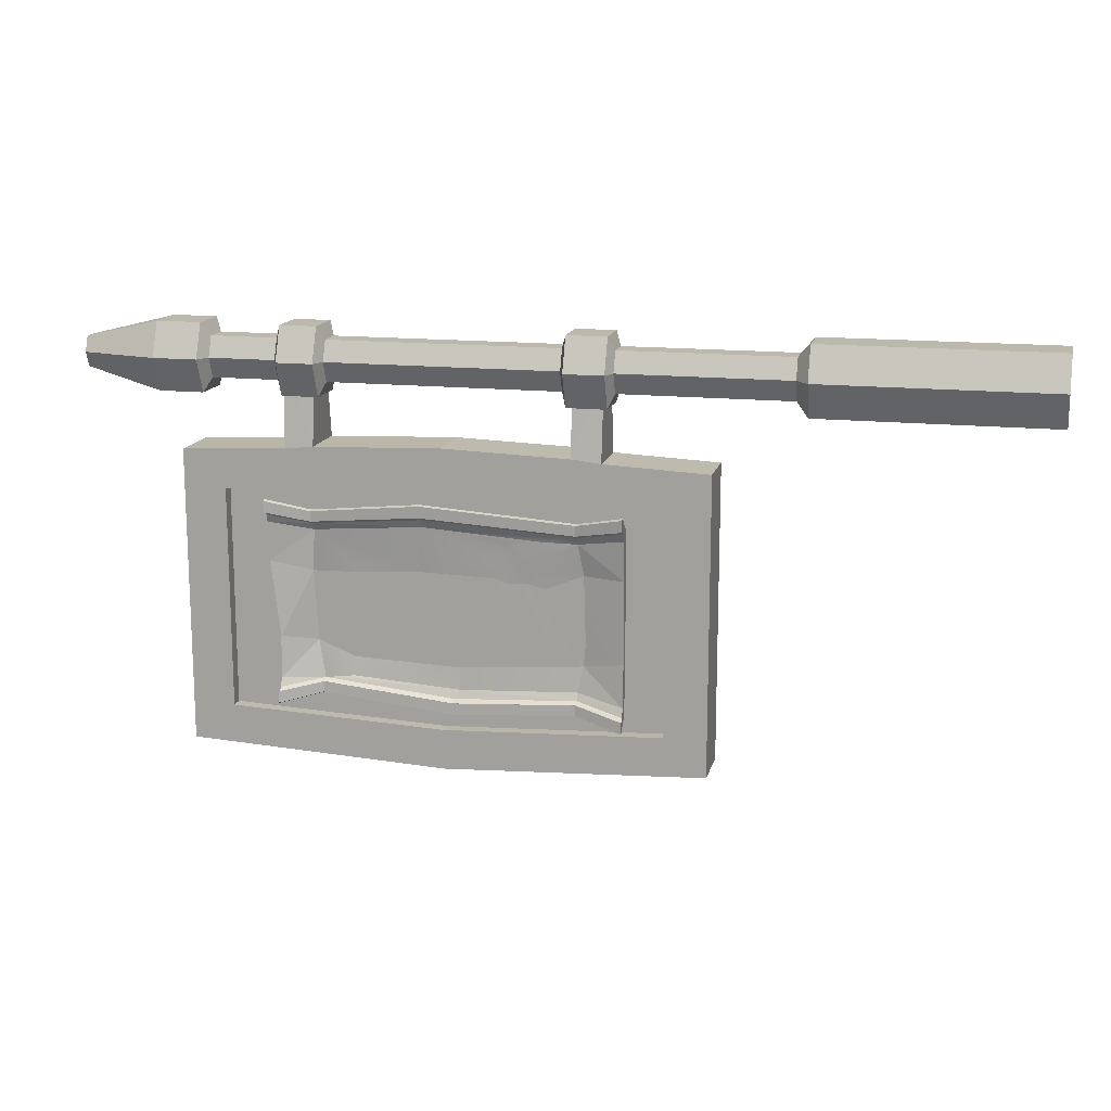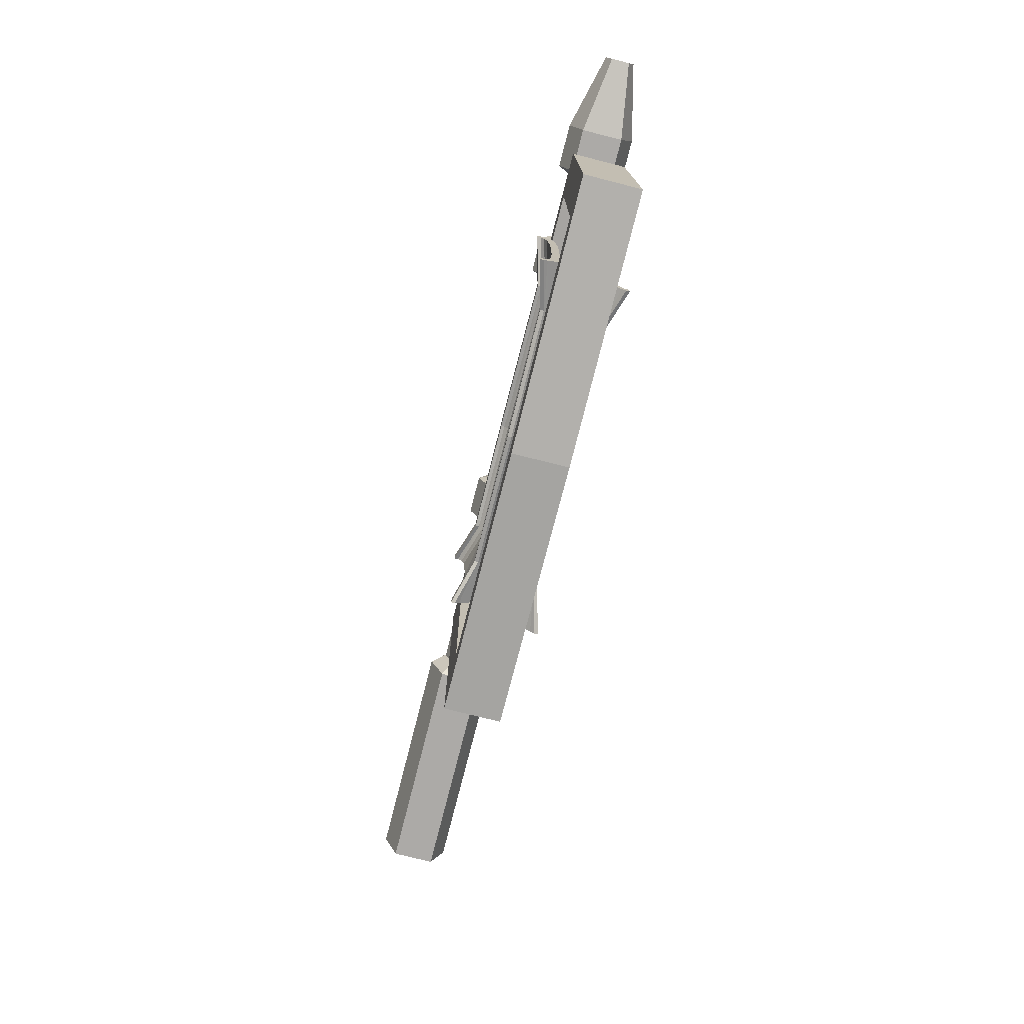
<metadata>
{"format":"obj","ext":"obj","renderer":"f3d","projection":"perspective","resolution":1024,"background":"white","views":[{"elev":14.7,"azim":-166.8,"up":"+Y"},{"elev":-76.0,"azim":75.7,"up":"+Y"}]}
</metadata>
<code>
v 149.5 -65.84 -8.956
v 80.04 -66.99 -8.956
v 151.3 -29.28 -8.956
v 80.04 -29.28 -8.956
v 151.3 -26.95 -9.016
v 80.04 -26.95 -9.016
v 149.5 -68.17 -9.016
v 80.04 -69.31 -9.016
v 149.5 -68.4 -8.295
v 149.5 -66.04 -8.314
v 80.04 -67.19 -8.314
v 80.04 -69.55 -8.295
v 80.04 -29.09 -8.257
v 151.3 -29.09 -8.257
v 151.3 -26.74 -8.231
v 80.04 -26.74 -8.231
v 151.3 -29.5 -5.381
v 151.3 -31.55 -6.924
v 80.04 -31.55 -6.924
v 80.04 -29.5 -5.381
v 149.5 -65.62 -5.38
v 149.5 -63.57 -6.924
v 80.04 -64.72 -6.924
v 80.04 -66.77 -5.38
v 142.7 -31.41 -2.826
v 142.7 -28.94 -5.676
v 142.7 -29.13 -6.461
v 142.7 -31.22 -6.401
v 142.7 -31.05 -5.702
v 142.7 -33.25 -4.369
v 140.8 -63.41 -5.02
v 140.8 -64.09 -5.759
v 140.8 -63.9 -6.401
v 140.8 -65.99 -6.461
v 140.8 -66.2 -5.74
v 140.8 -63.71 -2.825
v 89.54 -64.85 -2.825
v 89.54 -67.35 -5.74
v 89.54 -67.14 -6.461
v 89.54 -65.05 -6.401
v 89.54 -65.24 -5.759
v 89.54 -63.02 -4.369
v 89.54 -33.25 -4.369
v 89.54 -31.05 -5.702
v 89.54 -31.22 -6.401
v 89.54 -29.13 -6.461
v 89.54 -28.94 -5.676
v 89.54 -31.41 -2.826
v 80.04 -27.76 -7.362
v 80.04 -30 -7.483
v 89.54 -31.86 -4.928
v 142.7 -31.86 -4.928
v 151.3 -30 -7.483
v 151.3 -27.76 -7.362
v 142.7 -29.85 -4.807
v 89.54 -29.85 -4.807
v 80.04 -68.7 -7.465
v 80.04 -66.44 -7.575
v 89.54 -64.56 -5.02
v 140.8 -63.41 -5.02
v 149.5 -65.29 -7.575
v 149.5 -67.55 -7.465
v 140.8 -65.44 -4.91
v 89.54 -66.59 -4.91
v 80.04 -57.13 -4.758
v 80.04 -56.14 -6.412
v 88.45 -57.8 -3.857
v 142.5 -55.91 -3.857
v 149.5 -55 -6.412
v 149.5 -55.99 -4.758
v 80.04 -38.5 -4.758
v 80.04 -39.56 -6.412
v 88.41 -39.59 -3.857
v 143.2 -41.71 -3.857
v 151.3 -39.56 -6.412
v 151.3 -38.5 -4.758
v 114.4 -66.29 -2.825
v 114.4 -68.22 -4.91
v 114.4 -69.06 -5.74
v 114.4 -68.83 -6.461
v 114.4 -66.5 -6.401
v 114.4 -66.71 -5.759
v 114.4 -65.96 -5.02
v 113.2 -64.24 -4.369
v 113.3 -59.83 -3.857
v 122 -40.74 -3.857
v 120.6 -31.59 -4.369
v 120.6 -30.04 -4.928
v 120.6 -29.14 -5.702
v 120.6 -29.33 -6.401
v 120.6 -27.01 -6.461
v 120.6 -26.8 -5.676
v 120.6 -27.81 -4.807
v 120.6 -29.55 -2.826
v 134.9 -59 -3.857
v 135 -62.82 -4.369
v 141.1 -45.02 -3.857
v 129.6 -49.39 -3.857
v 128.4 -53.55 -3.857
v 130.5 -57.21 -3.857
v 118.6 -50.22 -3.857
v 106 -41.14 -3.857
v 118 -57.21 -3.857
v 119.8 -53.55 -3.857
v 113.7 -46.31 -3.857
v 106.3 -45.98 -3.857
v 89.54 -33.25 -4.369
v 97.1 -33.17 -4.406
v 104 -41.98 -3.821
v 101.5 -34.17 -4.321
v 106.9 -37.8 -4.055
v 94.83 -35.84 -4.298
v 102.6 -34.94 -4.247
v 104.4 -36.22 -4.111
v 105.4 -34.79 -4.159
v 103.9 -33.68 -4.292
v 99.13 -38.78 -4.075
v 96.12 -42.75 -3.821
v 88.05 -53.52 -3.821
v 88.45 -57.8 -3.857
v 100 -41.74 -3.821
v 101.2 -40.21 -3.898
v 90.6 -55.76 -3.821
v 135.5 -48.62 -3.857
v 135.1 -41.58 -3.857
v 134.5 -40.69 -3.939
v 81.89 -65.84 8.956
v 151.3 -66.99 8.956
v 80.04 -29.28 8.956
v 151.3 -29.28 8.956
v 80.04 -26.95 9.016
v 151.3 -26.95 9.016
v 81.89 -68.17 9.016
v 151.3 -69.31 9.016
v 81.89 -68.4 8.295
v 81.89 -66.04 8.314
v 151.3 -67.19 8.314
v 151.3 -69.55 8.295
v 151.3 -29.09 8.257
v 80.04 -29.09 8.257
v 80.04 -26.74 8.231
v 151.3 -26.74 8.231
v 80.04 -29.5 5.381
v 80.04 -31.55 6.924
v 151.3 -31.55 6.924
v 151.3 -29.5 5.381
v 81.89 -65.62 5.38
v 81.89 -63.57 6.924
v 151.3 -64.72 6.924
v 151.3 -66.77 5.38
v 88.71 -31.41 2.826
v 88.71 -28.94 5.676
v 88.71 -29.13 6.461
v 88.71 -31.22 6.401
v 88.71 -31.05 5.702
v 88.71 -33.25 4.369
v 90.55 -63.41 5.02
v 90.55 -64.09 5.759
v 90.55 -63.9 6.401
v 90.55 -65.99 6.461
v 90.55 -66.2 5.74
v 90.55 -63.71 2.825
v 141.8 -64.85 2.825
v 141.8 -67.35 5.74
v 141.8 -67.14 6.461
v 141.8 -65.05 6.401
v 141.8 -65.24 5.759
v 141.8 -63.02 4.369
v 141.8 -33.25 4.369
v 141.8 -31.05 5.702
v 141.8 -31.22 6.401
v 141.8 -29.13 6.461
v 141.8 -28.94 5.676
v 141.8 -31.41 2.826
v 151.3 -27.76 7.362
v 151.3 -30 7.483
v 141.8 -31.86 4.928
v 88.71 -31.86 4.928
v 80.04 -30 7.483
v 80.04 -27.76 7.362
v 88.71 -29.85 4.807
v 141.8 -29.85 4.807
v 151.3 -68.7 7.465
v 151.3 -66.44 7.575
v 141.8 -64.56 5.02
v 90.55 -63.41 5.02
v 81.89 -65.29 7.575
v 81.89 -67.55 7.465
v 90.55 -65.44 4.91
v 141.8 -66.59 4.91
v 151.3 -57.13 4.758
v 151.3 -56.14 6.412
v 142.9 -57.8 3.857
v 88.91 -55.91 3.857
v 81.89 -55 6.412
v 81.89 -55.99 4.758
v 151.3 -38.5 4.758
v 151.3 -39.56 6.412
v 143 -39.59 3.857
v 88.21 -41.71 3.857
v 80.04 -39.56 6.412
v 80.04 -38.5 4.758
v 116.9 -66.29 2.825
v 116.9 -68.22 4.91
v 116.9 -69.06 5.74
v 116.9 -68.83 6.461
v 116.9 -66.5 6.401
v 116.9 -66.71 5.759
v 116.9 -65.96 5.02
v 118.2 -64.24 4.369
v 118.1 -59.83 3.857
v 109.4 -40.74 3.857
v 110.8 -31.59 4.369
v 110.8 -30.04 4.928
v 110.8 -29.14 5.702
v 110.8 -29.33 6.401
v 110.8 -27.01 6.461
v 110.8 -26.8 5.676
v 110.8 -27.81 4.807
v 110.8 -29.55 2.826
v 96.47 -59 3.857
v 96.34 -62.82 4.369
v 90.33 -45.02 3.857
v 101.8 -49.39 3.857
v 103 -53.55 3.857
v 100.9 -57.21 3.857
v 112.8 -50.22 3.857
v 125.4 -41.14 3.857
v 113.4 -57.21 3.857
v 111.6 -53.55 3.857
v 117.7 -46.31 3.857
v 125.1 -45.98 3.857
v 141.8 -33.25 4.369
v 134.3 -33.17 4.406
v 127.4 -41.98 3.821
v 129.9 -34.17 4.321
v 124.5 -37.8 4.055
v 136.6 -35.84 4.298
v 128.8 -34.94 4.247
v 127 -36.22 4.111
v 126 -34.79 4.159
v 127.5 -33.68 4.292
v 132.3 -38.78 4.075
v 135.3 -42.75 3.821
v 143.3 -53.52 3.821
v 142.9 -57.8 3.857
v 131.4 -41.74 3.821
v 130.1 -40.21 3.898
v 140.8 -55.76 3.821
v 95.87 -48.62 3.857
v 96.32 -41.58 3.857
v 96.85 -40.69 3.939
v 63.73 -78.07 5.576
v 169 -78.07 5.576
v 63.73 -18.07 5.576
v 169 -18.07 5.576
v 63.73 -18.07 -5.576
v 169 -18.07 -5.576
v 63.73 -78.07 -5.576
v 169 -78.07 -5.576
v 72.34 -70.57 5.576
v 160.4 -70.57 5.576
v 160.4 -25.57 5.576
v 72.34 -25.57 5.576
v 72.34 -25.57 -5.576
v 160.4 -25.57 -5.576
v 160.4 -70.57 -5.576
v 72.34 -70.57 -5.576
v 72.34 -70.57 3.057
v 160.4 -70.57 3.057
v 160.4 -25.57 3.057
v 72.34 -25.57 3.057
v 72.34 -25.57 -3.057
v 160.4 -25.57 -3.057
v 160.4 -70.57 -3.057
v 72.34 -70.57 -3.057
v 116.4 -72.47 -5.576
v 116.4 -80.59 -5.576
v 116.4 -80.59 5.576
v 116.4 -72.47 5.576
v 116.4 -72.47 3.057
v 116.4 -23.68 3.057
v 116.4 -23.68 5.576
v 116.4 -15.55 5.576
v 116.4 -15.55 -5.576
v 116.4 -23.68 -5.576
v 116.4 -23.68 -3.057
v 116.4 -72.47 -3.057
v 148 -17.07 -5.576
v 148 -17.07 5.576
v 142 -16.44 -5.576
v 142 -16.44 5.576
v 84.79 -17.07 -5.576
v 84.79 -17.07 5.576
v 90.77 -16.44 -5.576
v 90.77 -16.44 5.576
v 148 0.5522 -3.256
v 148 0.5522 3.256
v 142 0.5522 -3.256
v 142 0.5522 3.256
v 90.77 0.5522 -3.256
v 90.77 0.5522 3.256
v 84.79 0.5522 -3.256
v 84.79 0.5522 3.256
v 0 -6.895 4.273
v 173.9 -6.895 4.273
v 0 6.895 4.273
v 173.9 6.895 4.273
v 0 6.895 -4.273
v 173.9 6.895 -4.273
v 0 -6.895 -4.273
v 173.9 -6.895 -4.273
v 0 0 7.059
v 173.9 0 7.059
v 173.9 0 -7.059
v 0 0 -7.059
v 164.8 0 -7.059
v 164.8 6.895 -4.273
v 164.8 6.895 4.273
v 164.8 0 7.059
v 164.8 -6.895 4.273
v 164.8 -6.895 -4.273
v 163.4 0 -4.229
v 163.4 4.13 -2.559
v 163.4 4.13 2.559
v 163.4 0 4.229
v 163.4 -4.13 2.559
v 163.4 -4.13 -2.559
v 148.6 0 -7.059
v 148.6 6.895 -4.273
v 148.6 6.895 4.273
v 148.6 0 7.059
v 148.6 -6.895 4.273
v 148.6 -6.895 -4.273
v 141.1 0 -7.059
v 141.1 6.895 -4.273
v 141.1 6.895 4.273
v 141.1 0 7.059
v 141.1 -6.895 4.273
v 141.1 -6.895 -4.273
v 92.02 0 -7.059
v 92.02 6.895 -4.273
v 92.02 6.895 4.273
v 92.02 0 7.059
v 92.02 -6.895 4.273
v 92.02 -6.895 -4.273
v 83.99 0 -7.059
v 83.99 6.895 -4.273
v 83.99 6.895 4.273
v 83.99 0 7.059
v 83.99 -6.895 4.273
v 83.99 -6.895 -4.273
v 46.31 0 -7.059
v 46.31 6.895 -4.273
v 46.31 6.895 4.273
v 46.31 0 7.059
v 46.31 -6.895 4.273
v 46.31 -6.895 -4.273
v 48.74 -4.13 2.559
v 48.74 0 4.229
v 48.74 4.13 2.559
v 48.74 4.13 -2.559
v 48.74 0 -4.229
v 48.74 -4.13 -2.559
v 82.86 -4.13 2.559
v 82.86 0 4.229
v 82.86 4.13 2.559
v 82.86 4.13 -2.559
v 82.86 0 -4.229
v 82.86 -4.13 -2.559
v 93.07 -4.13 2.559
v 93.07 0 4.229
v 93.07 4.13 2.559
v 93.07 4.13 -2.559
v 93.07 0 -4.229
v 93.07 -4.13 -2.559
v 139.9 -4.13 2.559
v 139.9 0 4.229
v 139.9 4.13 2.559
v 139.9 4.13 -2.559
v 139.9 0 -4.229
v 139.9 -4.13 -2.559
v 149.8 -4.13 2.559
v 149.8 0 4.229
v 149.8 4.13 2.559
v 149.8 4.13 -2.559
v 149.8 0 -4.229
v 149.8 -4.13 -2.559
v 189.9 0 3.096
v 189.9 0 -3.096
v 189.9 3.024 -1.874
v 189.9 3.024 1.874
v 189.9 -3.024 -1.874
v 189.9 -3.024 1.874
f 88 52 87
f 87 52 30
f 28 90 27
f 27 90 91
f 25 55 94
f 94 55 93
f 33 34 81
f 81 34 80
f 19 20 50
f 50 20 49
f 18 53 17
f 17 53 54
f 1 10 7
f 7 10 9
f 33 81 32
f 32 81 82
f 2 8 11
f 11 8 12
f 34 35 80
f 80 35 79
f 28 29 90
f 90 29 89
f 15 14 5
f 5 14 3
f 27 91 26
f 26 91 92
f 16 6 13
f 13 6 4
f 21 22 70
f 70 22 69
f 95 96 85
f 85 96 84
f 24 65 23
f 23 65 66
f 9 10 62
f 62 10 61
f 82 83 32
f 32 83 60
f 12 57 11
f 11 57 58
f 63 78 35
f 35 78 79
f 54 55 17
f 17 55 25
f 5 27 15
f 15 27 26
f 28 27 3
f 3 27 5
f 29 28 14
f 14 28 3
f 30 52 18
f 18 52 53
f 31 68 22
f 22 68 69
f 10 32 61
f 61 32 60
f 1 33 10
f 10 33 32
f 7 34 1
f 1 34 33
f 35 34 9
f 9 34 7
f 63 35 62
f 62 35 9
f 64 57 38
f 38 57 12
f 38 12 39
f 39 12 8
f 40 39 2
f 2 39 8
f 41 40 11
f 11 40 2
f 59 41 58
f 58 41 11
f 66 67 23
f 23 67 42
f 50 51 19
f 19 51 43
f 44 13 45
f 45 13 4
f 45 4 46
f 46 4 6
f 47 46 16
f 16 46 6
f 48 56 20
f 20 56 49
f 50 49 13
f 13 49 16
f 51 50 44
f 44 50 13
f 52 88 29
f 29 88 89
f 52 29 53
f 53 29 14
f 53 14 54
f 54 14 15
f 15 26 54
f 54 26 55
f 92 93 26
f 26 93 55
f 56 47 49
f 49 47 16
f 57 24 58
f 58 24 23
f 42 59 23
f 23 59 58
f 60 84 31
f 31 84 96
f 84 60 83
f 61 60 22
f 22 60 31
f 62 61 21
f 21 61 22
f 36 63 21
f 21 63 62
f 78 63 77
f 77 63 36
f 57 64 24
f 24 64 37
f 66 65 72
f 72 65 71
f 120 67 119
f 67 66 119
f 66 73 119
f 73 66 72
f 74 97 125
f 125 97 86
f 75 69 74
f 74 69 68
f 69 75 70
f 70 75 76
f 72 71 19
f 19 71 20
f 73 72 43
f 43 72 19
f 126 30 125
f 30 74 125
f 74 30 75
f 75 30 18
f 75 18 76
f 76 18 17
f 78 77 64
f 64 77 37
f 79 78 38
f 38 78 64
f 79 38 80
f 80 38 39
f 80 39 81
f 81 39 40
f 82 81 41
f 41 81 40
f 59 83 41
f 41 83 82
f 83 59 84
f 84 59 42
f 42 67 85
f 101 105 86
f 108 112 107
f 88 87 51
f 43 51 107
f 107 51 108
f 51 87 108
f 89 88 44
f 44 88 51
f 89 44 90
f 90 44 45
f 91 90 46
f 46 90 45
f 92 91 47
f 47 91 46
f 56 93 47
f 47 93 92
f 93 56 94
f 94 56 48
f 68 95 99
f 99 95 100
f 31 96 95
f 104 103 101
f 101 103 85
f 118 119 73
f 86 111 87
f 107 112 43
f 117 73 112
f 43 112 73
f 122 114 109
f 109 114 111
f 113 116 114
f 114 116 115
f 121 122 109
f 120 123 67
f 85 67 123
f 119 123 120
f 118 117 121
f 121 117 122
f 121 123 118
f 118 123 119
f 30 86 87
f 109 111 102
f 111 86 102
f 87 115 116
f 106 121 109
f 42 85 84
f 31 95 68
f 68 124 97
f 68 99 98
f 68 97 74
f 86 98 101
f 104 99 103
f 103 99 100
f 100 95 103
f 103 95 85
f 73 117 118
f 113 110 116
f 87 116 108
f 116 110 108
f 114 115 111
f 87 111 115
f 113 117 110
f 110 117 108
f 114 122 113
f 113 122 117
f 108 117 112
f 86 105 102
f 102 105 106
f 98 99 101
f 101 99 104
f 86 97 124
f 85 106 101
f 101 106 105
f 106 123 121
f 106 109 102
f 85 123 106
f 68 98 124
f 86 124 98
f 30 126 86
f 86 126 125
f 214 178 213
f 213 178 156
f 154 216 153
f 153 216 217
f 151 181 220
f 220 181 219
f 159 160 207
f 207 160 206
f 145 146 176
f 176 146 175
f 144 179 143
f 143 179 180
f 127 136 133
f 133 136 135
f 159 207 158
f 158 207 208
f 128 134 137
f 137 134 138
f 160 161 206
f 206 161 205
f 154 155 216
f 216 155 215
f 141 140 131
f 131 140 129
f 153 217 152
f 152 217 218
f 142 132 139
f 139 132 130
f 147 148 196
f 196 148 195
f 221 222 211
f 211 222 210
f 150 191 149
f 149 191 192
f 135 136 188
f 188 136 187
f 208 209 158
f 158 209 186
f 138 183 137
f 137 183 184
f 189 204 161
f 161 204 205
f 180 181 143
f 143 181 151
f 131 153 141
f 141 153 152
f 154 153 129
f 129 153 131
f 155 154 140
f 140 154 129
f 156 178 144
f 144 178 179
f 157 194 148
f 148 194 195
f 136 158 187
f 187 158 186
f 127 159 136
f 136 159 158
f 133 160 127
f 127 160 159
f 161 160 135
f 135 160 133
f 189 161 188
f 188 161 135
f 190 183 164
f 164 183 138
f 164 138 165
f 165 138 134
f 166 165 128
f 128 165 134
f 167 166 137
f 137 166 128
f 185 167 184
f 184 167 137
f 192 193 149
f 149 193 168
f 176 177 145
f 145 177 169
f 170 139 171
f 171 139 130
f 171 130 172
f 172 130 132
f 173 172 142
f 142 172 132
f 174 182 146
f 146 182 175
f 176 175 139
f 139 175 142
f 177 176 170
f 170 176 139
f 178 214 155
f 155 214 215
f 178 155 179
f 179 155 140
f 179 140 180
f 180 140 141
f 141 152 180
f 180 152 181
f 218 219 152
f 152 219 181
f 182 173 175
f 175 173 142
f 183 150 184
f 184 150 149
f 168 185 149
f 149 185 184
f 186 210 157
f 157 210 222
f 210 186 209
f 187 186 148
f 148 186 157
f 188 187 147
f 147 187 148
f 162 189 147
f 147 189 188
f 204 189 203
f 203 189 162
f 183 190 150
f 150 190 163
f 192 191 198
f 198 191 197
f 246 193 245
f 193 192 245
f 192 199 245
f 199 192 198
f 200 223 251
f 251 223 212
f 201 195 200
f 200 195 194
f 195 201 196
f 196 201 202
f 198 197 145
f 145 197 146
f 199 198 169
f 169 198 145
f 252 156 251
f 156 200 251
f 200 156 201
f 201 156 144
f 201 144 202
f 202 144 143
f 204 203 190
f 190 203 163
f 205 204 164
f 164 204 190
f 205 164 206
f 206 164 165
f 206 165 207
f 207 165 166
f 208 207 167
f 167 207 166
f 185 209 167
f 167 209 208
f 209 185 210
f 210 185 168
f 168 193 211
f 227 231 212
f 234 238 233
f 214 213 177
f 169 177 233
f 233 177 234
f 177 213 234
f 215 214 170
f 170 214 177
f 215 170 216
f 216 170 171
f 217 216 172
f 172 216 171
f 218 217 173
f 173 217 172
f 182 219 173
f 173 219 218
f 219 182 220
f 220 182 174
f 194 221 225
f 225 221 226
f 157 222 221
f 230 229 227
f 227 229 211
f 244 245 199
f 212 237 213
f 233 238 169
f 243 199 238
f 169 238 199
f 248 240 235
f 235 240 237
f 239 242 240
f 240 242 241
f 247 248 235
f 246 249 193
f 211 193 249
f 245 249 246
f 244 243 247
f 247 243 248
f 247 249 244
f 244 249 245
f 156 212 213
f 235 237 228
f 237 212 228
f 213 241 242
f 232 247 235
f 168 211 210
f 157 221 194
f 194 250 223
f 194 225 224
f 194 223 200
f 212 224 227
f 230 225 229
f 229 225 226
f 226 221 229
f 229 221 211
f 199 243 244
f 239 236 242
f 213 242 234
f 242 236 234
f 240 241 237
f 213 237 241
f 239 243 236
f 236 243 234
f 240 248 239
f 239 248 243
f 234 243 238
f 212 231 228
f 228 231 232
f 224 225 227
f 227 225 230
f 212 223 250
f 211 232 227
f 227 232 231
f 232 249 247
f 232 235 228
f 211 249 232
f 194 224 250
f 212 250 224
f 156 252 212
f 212 252 251
f 269 281 272
f 272 281 282
f 295 296 285
f 285 296 284
f 273 287 276
f 276 287 288
f 259 278 253
f 253 278 279
f 254 260 256
f 256 260 258
f 259 253 257
f 257 253 255
f 253 279 261
f 261 279 280
f 254 256 262
f 262 256 263
f 255 264 294
f 264 283 294
f 294 283 296
f 283 284 296
f 255 253 264
f 264 253 261
f 257 293 265
f 265 293 286
f 293 295 286
f 295 285 286
f 258 260 266
f 266 260 267
f 277 278 268
f 268 278 259
f 259 257 268
f 268 257 265
f 261 280 269
f 269 280 281
f 262 263 270
f 270 263 271
f 282 283 272
f 272 283 264
f 264 261 272
f 272 261 269
f 265 286 273
f 273 286 287
f 266 267 274
f 274 267 275
f 288 277 276
f 276 277 268
f 268 265 276
f 276 265 273
f 260 278 267
f 267 278 277
f 279 278 254
f 254 278 260
f 280 279 262
f 262 279 254
f 281 280 270
f 270 280 262
f 282 281 271
f 271 281 270
f 263 283 271
f 271 283 282
f 256 290 263
f 263 290 283
f 290 292 283
f 292 284 283
f 289 290 258
f 258 290 256
f 258 266 289
f 266 286 289
f 289 286 291
f 286 285 291
f 287 286 274
f 274 286 266
f 288 287 275
f 275 287 274
f 267 277 275
f 275 277 288
f 298 297 300
f 300 297 299
f 285 284 291
f 291 284 292
f 255 294 257
f 257 294 293
f 302 301 304
f 304 301 303
f 290 289 298
f 298 289 297
f 289 291 297
f 297 291 299
f 291 292 299
f 299 292 300
f 290 298 292
f 292 298 300
f 296 295 302
f 302 295 301
f 293 303 295
f 295 303 301
f 293 294 303
f 303 294 304
f 294 296 304
f 304 296 302
f 319 320 308
f 308 320 314
f 318 319 310
f 310 319 308
f 317 318 315
f 315 318 310
f 321 322 306
f 306 322 312
f 389 390 392
f 392 390 391
f 316 313 309
f 309 313 307
f 320 321 314
f 314 321 306
f 394 393 389
f 389 393 390
f 322 317 312
f 312 317 315
f 311 305 316
f 316 305 313
f 323 324 317
f 317 324 318
f 324 325 318
f 318 325 319
f 326 320 325
f 325 320 319
f 326 327 320
f 320 327 321
f 327 328 321
f 321 328 322
f 323 317 328
f 328 317 322
f 330 386 329
f 329 386 387
f 330 331 386
f 386 331 385
f 331 332 385
f 385 332 384
f 333 383 332
f 332 383 384
f 333 334 383
f 383 334 388
f 334 329 388
f 388 329 387
f 335 336 329
f 329 336 330
f 336 337 330
f 330 337 331
f 337 338 331
f 331 338 332
f 338 339 332
f 332 339 333
f 339 340 333
f 333 340 334
f 340 335 334
f 334 335 329
f 342 374 341
f 341 374 375
f 342 343 374
f 374 343 373
f 343 344 373
f 373 344 372
f 345 371 344
f 344 371 372
f 345 346 371
f 371 346 376
f 346 341 376
f 376 341 375
f 347 348 341
f 341 348 342
f 348 349 342
f 342 349 343
f 349 350 343
f 343 350 344
f 350 351 344
f 344 351 345
f 351 352 345
f 345 352 346
f 352 347 346
f 346 347 341
f 354 362 353
f 353 362 363
f 354 355 362
f 362 355 361
f 355 356 361
f 361 356 360
f 357 359 356
f 356 359 360
f 357 358 359
f 359 358 364
f 358 353 364
f 364 353 363
f 309 354 316
f 316 354 353
f 307 355 309
f 309 355 354
f 313 356 307
f 307 356 355
f 305 357 313
f 313 357 356
f 311 358 305
f 305 358 357
f 316 353 311
f 311 353 358
f 360 359 366
f 366 359 365
f 361 360 367
f 367 360 366
f 362 361 368
f 368 361 367
f 363 362 369
f 369 362 368
f 364 363 370
f 370 363 369
f 359 364 365
f 365 364 370
f 366 365 350
f 350 365 351
f 366 350 367
f 367 350 349
f 368 367 348
f 348 367 349
f 369 368 347
f 347 368 348
f 369 347 370
f 370 347 352
f 365 370 351
f 351 370 352
f 372 371 378
f 378 371 377
f 373 372 379
f 379 372 378
f 374 373 380
f 380 373 379
f 375 374 381
f 381 374 380
f 376 375 382
f 382 375 381
f 371 376 377
f 377 376 382
f 378 377 338
f 338 377 339
f 378 338 379
f 379 338 337
f 380 379 336
f 336 379 337
f 381 380 335
f 335 380 336
f 381 335 382
f 382 335 340
f 377 382 339
f 339 382 340
f 384 383 326
f 326 383 327
f 385 384 325
f 325 384 326
f 386 385 324
f 324 385 325
f 387 386 323
f 323 386 324
f 388 387 328
f 328 387 323
f 383 388 327
f 327 388 328
f 310 391 315
f 315 391 390
f 310 308 391
f 391 308 392
f 308 314 392
f 392 314 389
f 306 312 394
f 394 312 393
f 312 315 393
f 393 315 390
f 306 394 314
f 314 394 389

</code>
